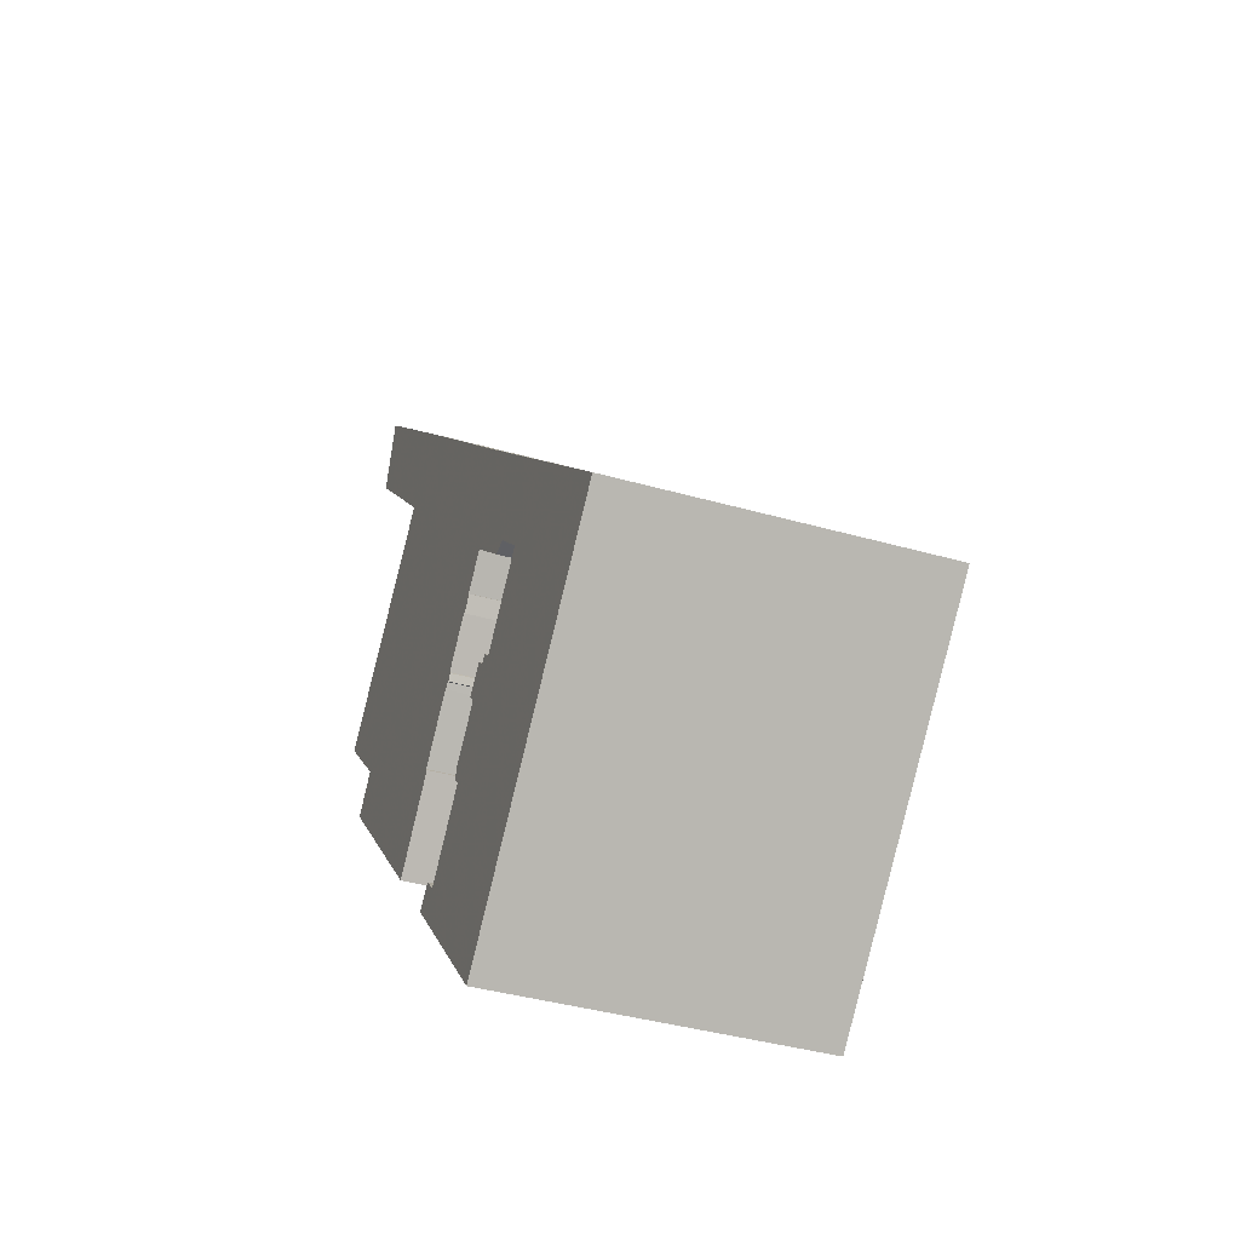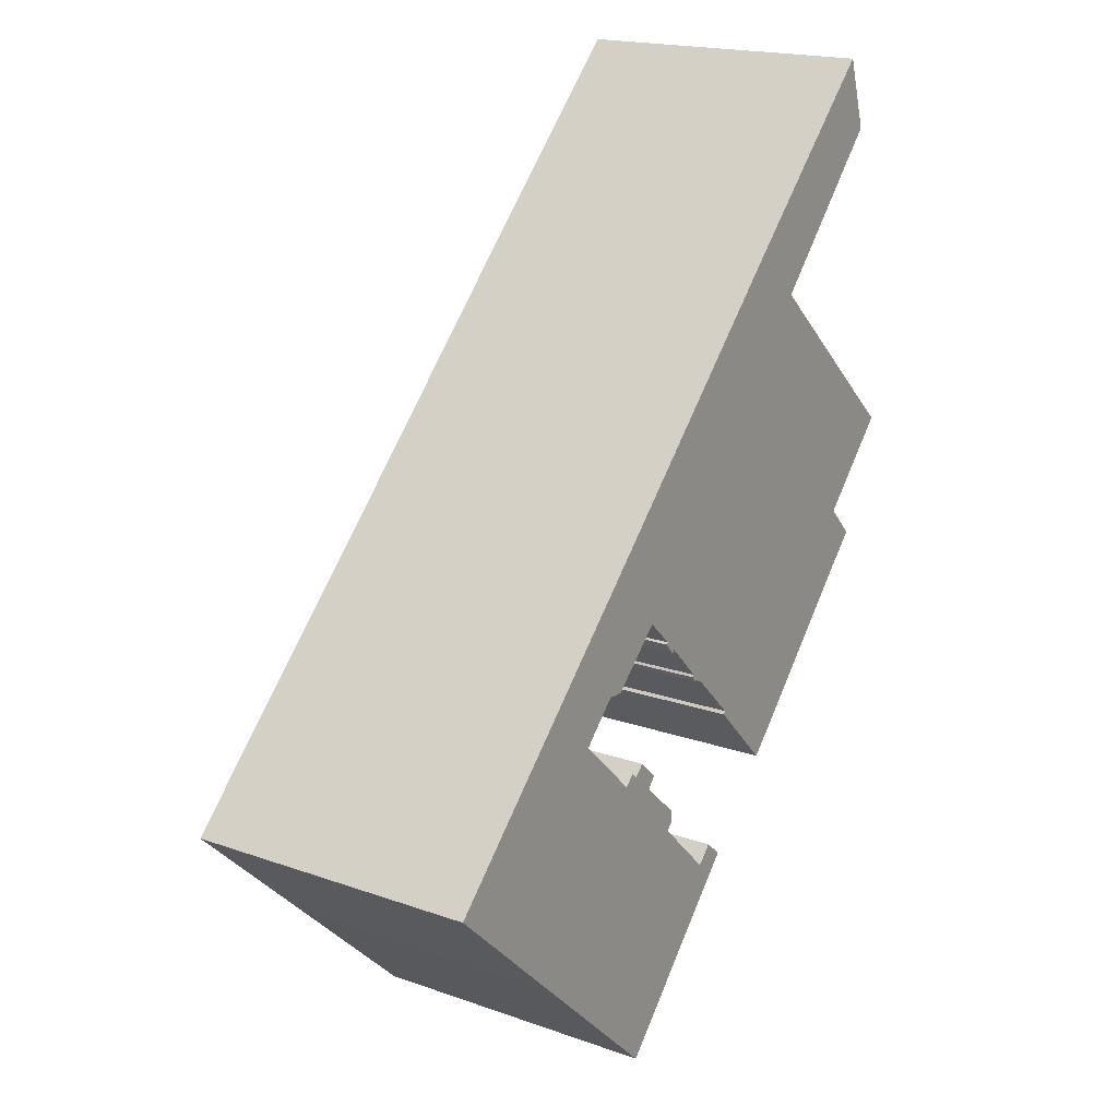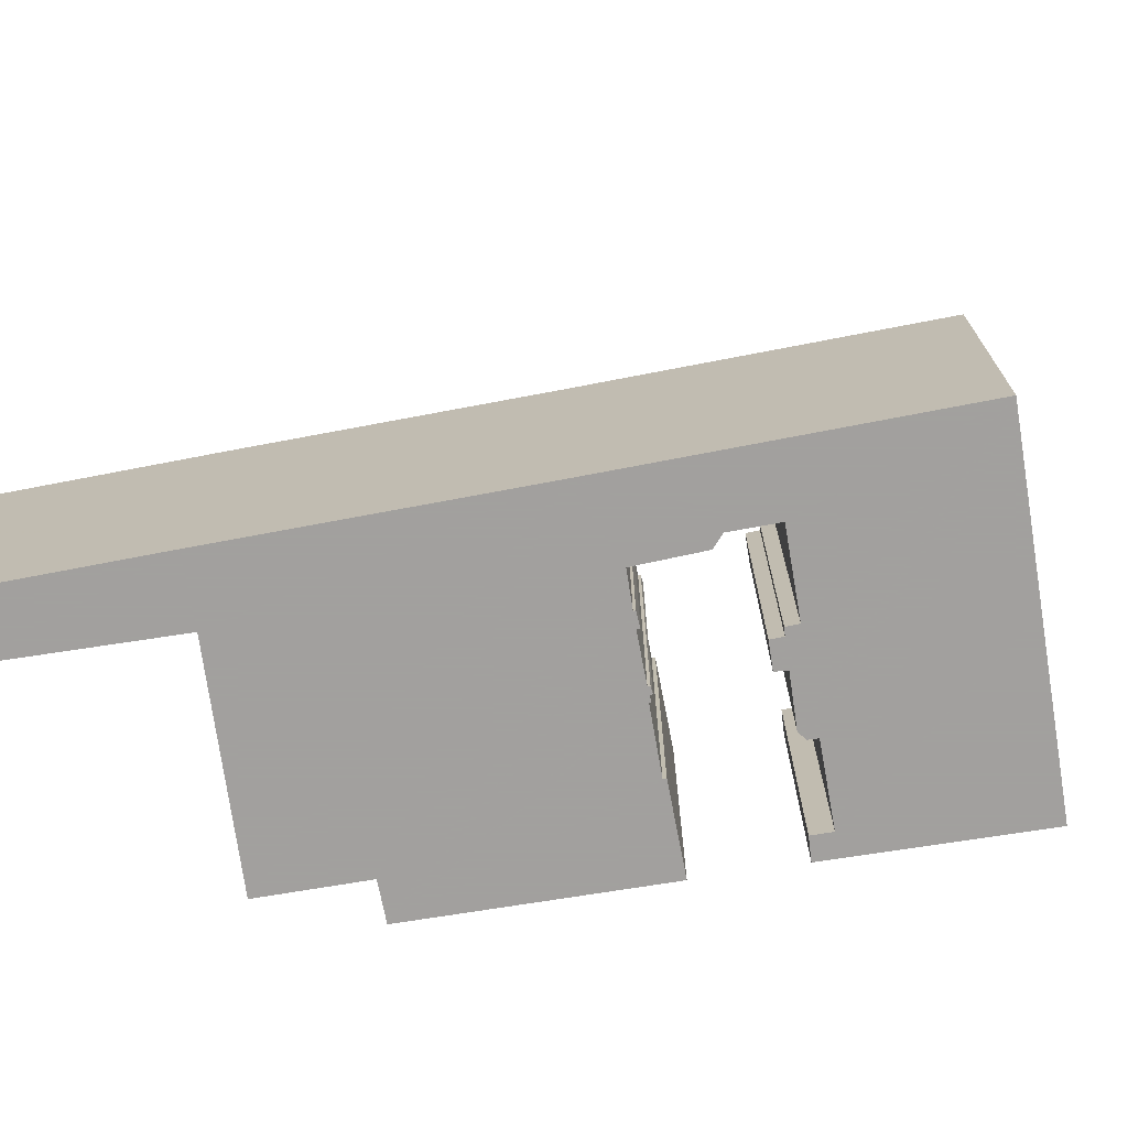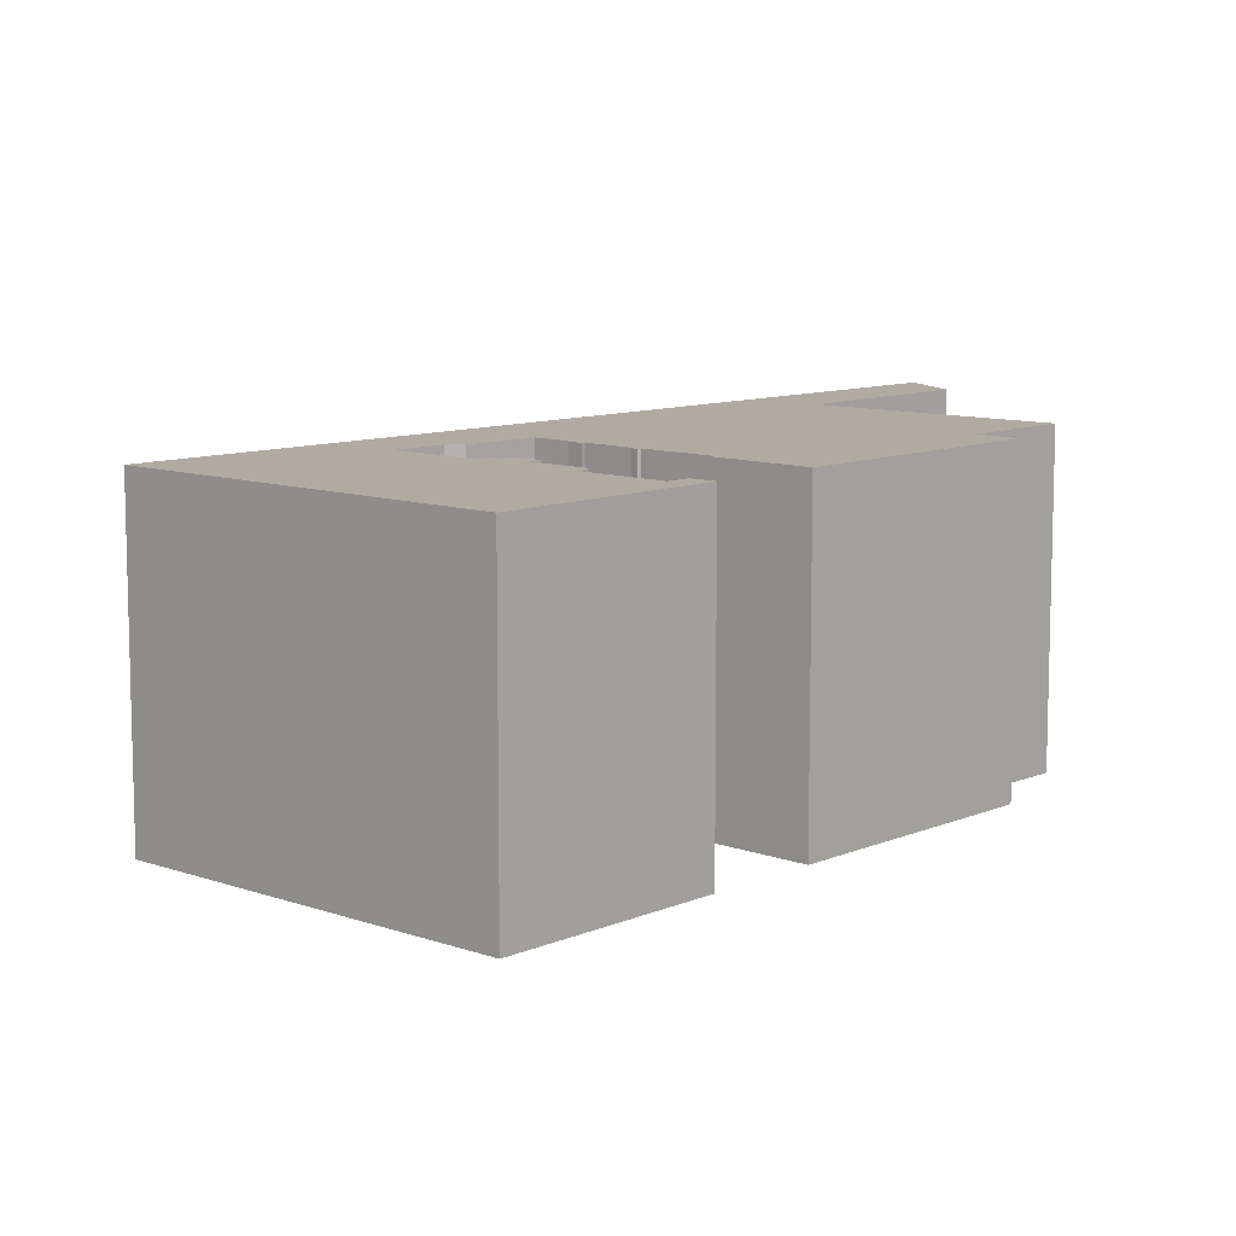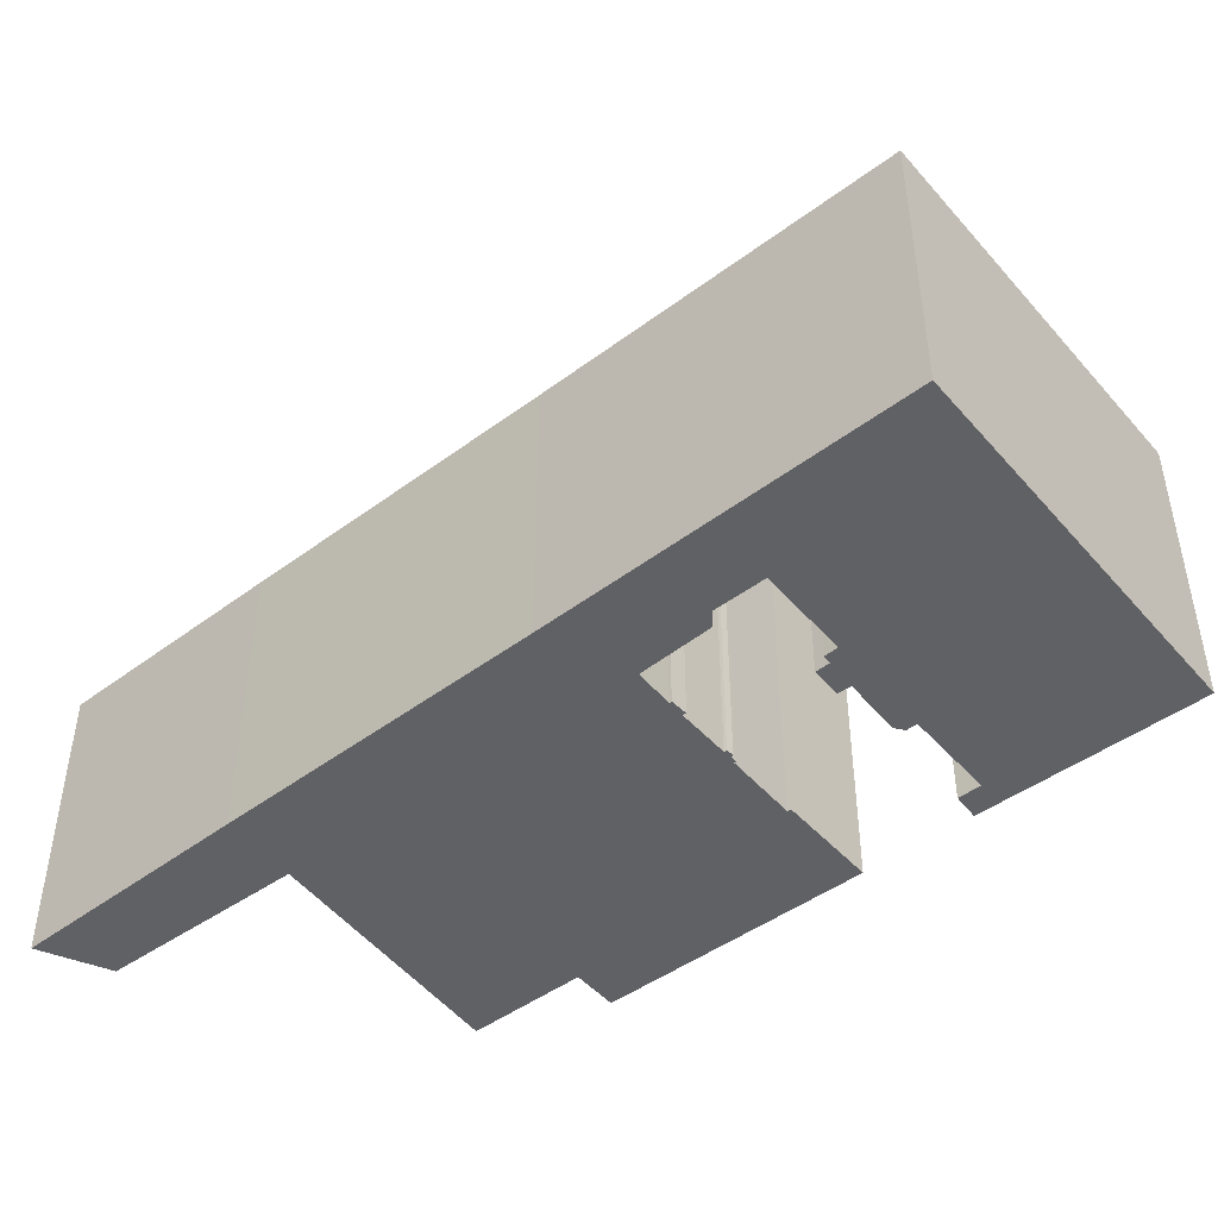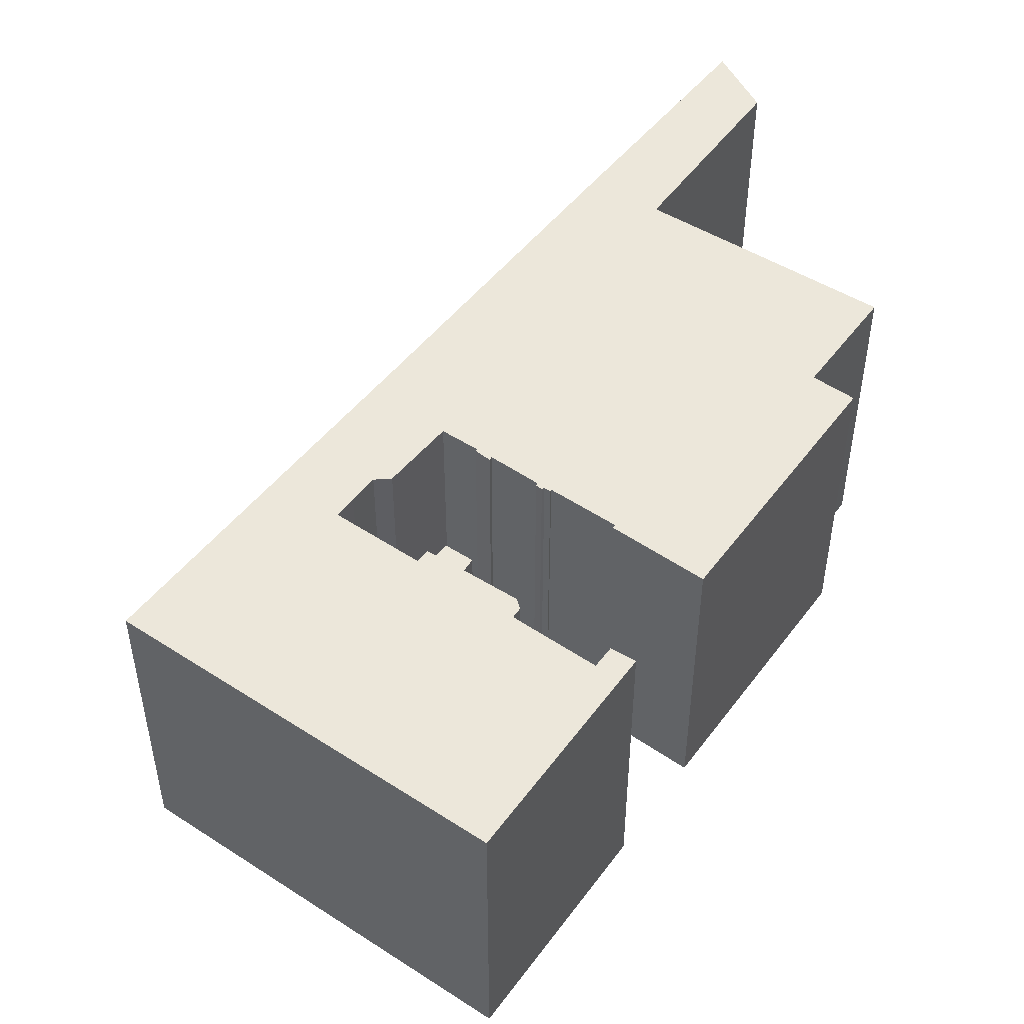
<metadata>
{"format":"obj","ext":"obj","renderer":"f3d","projection":"perspective","resolution":1024,"background":"white","views":[{"elev":-40.4,"azim":70.7,"up":"+Z"},{"elev":18.6,"azim":124.1,"up":"+Z"},{"elev":-71.9,"azim":55.9,"up":"+Y"},{"elev":9.8,"azim":179.0,"up":"+Y"},{"elev":-48.5,"azim":84.9,"up":"+Y"},{"elev":50.4,"azim":171.9,"up":"+Y"}]}
</metadata>
<code>
g default
v 12.83 0 -18.26
v 20.46 0 -10.97
v 5.697 0 3.769
v -7.131 0 16.69
v -16.34 0 25.88
v -17.63 0 21.94
v -10.14 0 13.87
v -20.47 0 4.637
v -16.08 0 0.04445
v -17.82 0 -1.69
v -7.724 0 -12.4
v -3.898 0 -8.562
v -4.03 0 -8.406
v -1.207 0 -5.66
v -1.148 0 -5.759
v -0.8775 0 -5.492
v -0.7386 0 -5.57
v -0.4901 0 -5.26
v -0.5778 0 -5.137
v 1.492 0 -3.069
v 1.617 0 -3.236
v 2.245 0 -2.535
v 2.149 0 -2.434
v 3.731 0 -0.9565
v 6.693 0 -3.781
v 7.65 0 -3.725
v 8.798 0 -4.892
v 9.669 0 -5.771
v 6.034 0 -9.284
v 5.464 0 -8.74
v 5.098 0 -9.051
v 4.534 0 -8.495
v 3.35 0 -9.607
v 3.833 0 -10.2
v 1.521 0 -12.32
v 1.434 0 -12.93
v 1.85 0 -13.39
v -1.646 0 -16.82
v -2.531 0 -15.9
v -3.599 0 -16.83
v 4.835 0 -25.88
v 12.83 16.68 -18.26
v 20.46 16.68 -10.97
v 5.697 16.68 3.769
v -7.131 16.68 16.69
v -16.34 16.68 25.88
v -17.63 16.68 21.94
v -10.14 16.68 13.87
v -20.47 16.68 4.637
v -16.08 16.68 0.04445
v -17.82 16.68 -1.69
v -7.724 16.68 -12.4
v -3.898 16.68 -8.562
v -4.03 16.68 -8.406
v -1.207 16.68 -5.66
v -1.148 16.68 -5.759
v -0.8775 16.68 -5.492
v -0.7386 16.68 -5.57
v -0.4901 16.68 -5.26
v -0.5778 16.68 -5.137
v 1.492 16.68 -3.069
v 1.617 16.68 -3.236
v 2.245 16.68 -2.535
v 2.149 16.68 -2.434
v 3.731 16.68 -0.9565
v 6.693 16.68 -3.781
v 7.65 16.68 -3.725
v 8.798 16.68 -4.892
v 9.669 16.68 -5.771
v 6.034 16.68 -9.284
v 5.464 16.68 -8.74
v 5.098 16.68 -9.051
v 4.534 16.68 -8.495
v 3.35 16.68 -9.607
v 3.833 16.68 -10.2
v 1.521 16.68 -12.32
v 1.434 16.68 -12.93
v 1.85 16.68 -13.39
v -1.646 16.68 -16.82
v -2.531 16.68 -15.9
v -3.599 16.68 -16.83
v 4.835 16.68 -25.88
f 4 6 5
f 6 4 7
f 3 8 7
f 3 7 4
f 8 3 9
f 9 3 24
f 24 3 26
f 26 3 27
f 27 3 28
f 33 29 34
f 2 34 29
f 2 29 28
f 2 28 3
f 34 2 35
f 35 2 36
f 36 2 37
f 37 2 38
f 1 40 38
f 1 38 2
f 40 1 41
f 9 24 10
f 23 10 24
f 22 10 23
f 20 10 22
f 19 10 20
f 18 10 19
f 16 10 18
f 14 10 16
f 13 10 14
f 12 10 13
f 10 12 11
f 15 14 16
f 17 16 18
f 21 20 22
f 24 26 25
f 29 31 30
f 31 29 33
f 32 31 33
f 39 38 40
f 45 47 46
f 47 45 48
f 44 49 48
f 44 48 45
f 49 44 50
f 50 44 65
f 65 44 67
f 67 44 68
f 68 44 69
f 74 70 75
f 43 75 70
f 43 70 69
f 43 69 44
f 75 43 76
f 76 43 77
f 77 43 78
f 78 43 79
f 42 81 79
f 42 79 43
f 81 42 82
f 50 65 51
f 64 51 65
f 63 51 64
f 61 51 63
f 60 51 61
f 59 51 60
f 57 51 59
f 55 51 57
f 54 51 55
f 53 51 54
f 51 53 52
f 56 55 57
f 58 57 59
f 62 61 63
f 65 67 66
f 70 72 71
f 72 70 74
f 73 72 74
f 80 79 81
f 6 5 46
f 46 47 6
f 5 4 45
f 45 46 5
f 7 6 47
f 47 48 7
f 8 7 48
f 48 49 8
f 4 3 44
f 44 45 4
f 9 8 49
f 49 50 9
f 27 26 67
f 67 68 27
f 28 27 68
f 68 69 28
f 34 33 74
f 74 75 34
f 29 28 69
f 69 70 29
f 3 2 43
f 43 44 3
f 35 34 75
f 75 76 35
f 36 35 76
f 76 77 36
f 37 36 77
f 77 78 37
f 38 37 78
f 78 79 38
f 2 1 42
f 42 43 2
f 1 41 82
f 82 42 1
f 41 40 81
f 81 82 41
f 10 9 50
f 50 51 10
f 24 23 64
f 64 65 24
f 23 22 63
f 63 64 23
f 20 19 60
f 60 61 20
f 19 18 59
f 59 60 19
f 14 13 54
f 54 55 14
f 13 12 53
f 53 54 13
f 12 11 52
f 52 53 12
f 11 10 51
f 51 52 11
f 15 14 55
f 55 56 15
f 16 15 56
f 56 57 16
f 17 16 57
f 57 58 17
f 18 17 58
f 58 59 18
f 21 20 61
f 61 62 21
f 22 21 62
f 62 63 22
f 26 25 66
f 66 67 26
f 25 24 65
f 65 66 25
f 31 30 71
f 71 72 31
f 30 29 70
f 70 71 30
f 32 31 72
f 72 73 32
f 33 32 73
f 73 74 33
f 39 38 79
f 79 80 39
f 40 39 80
f 80 81 40

</code>
